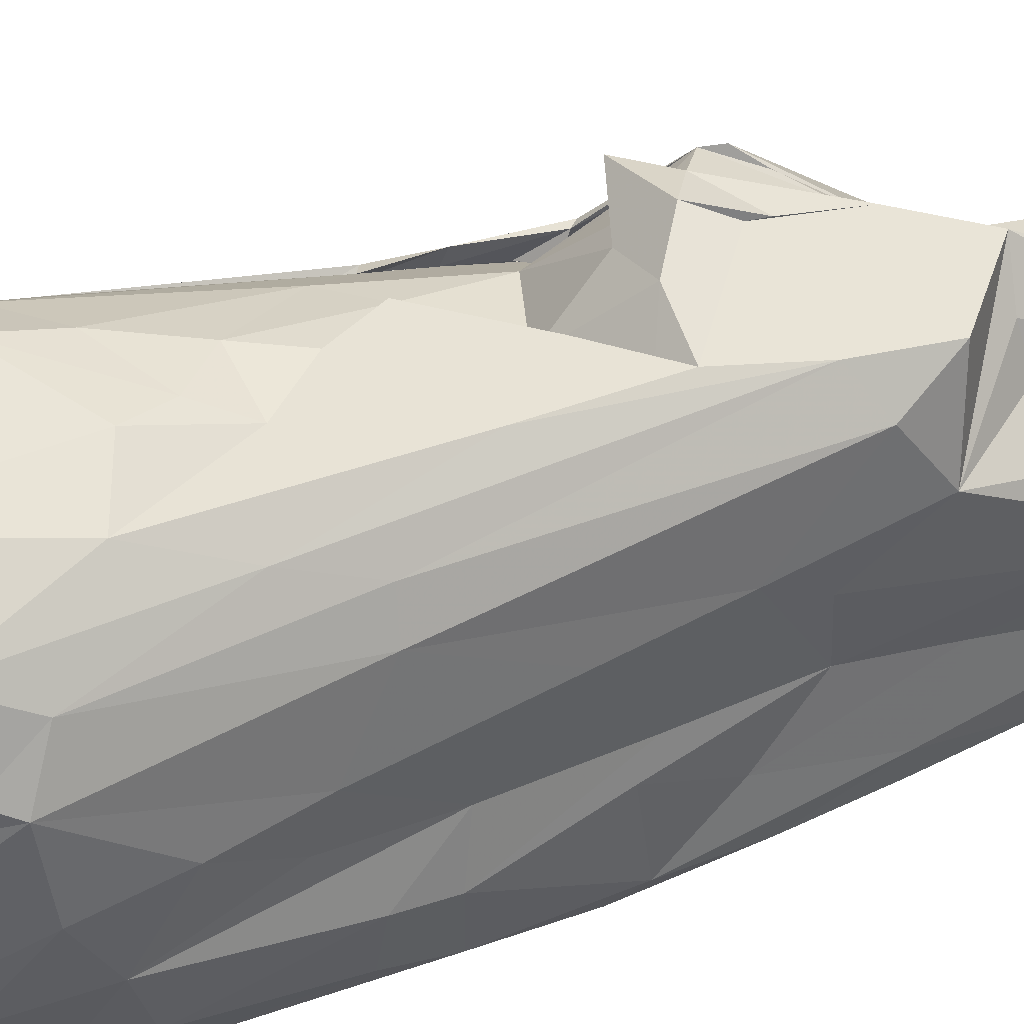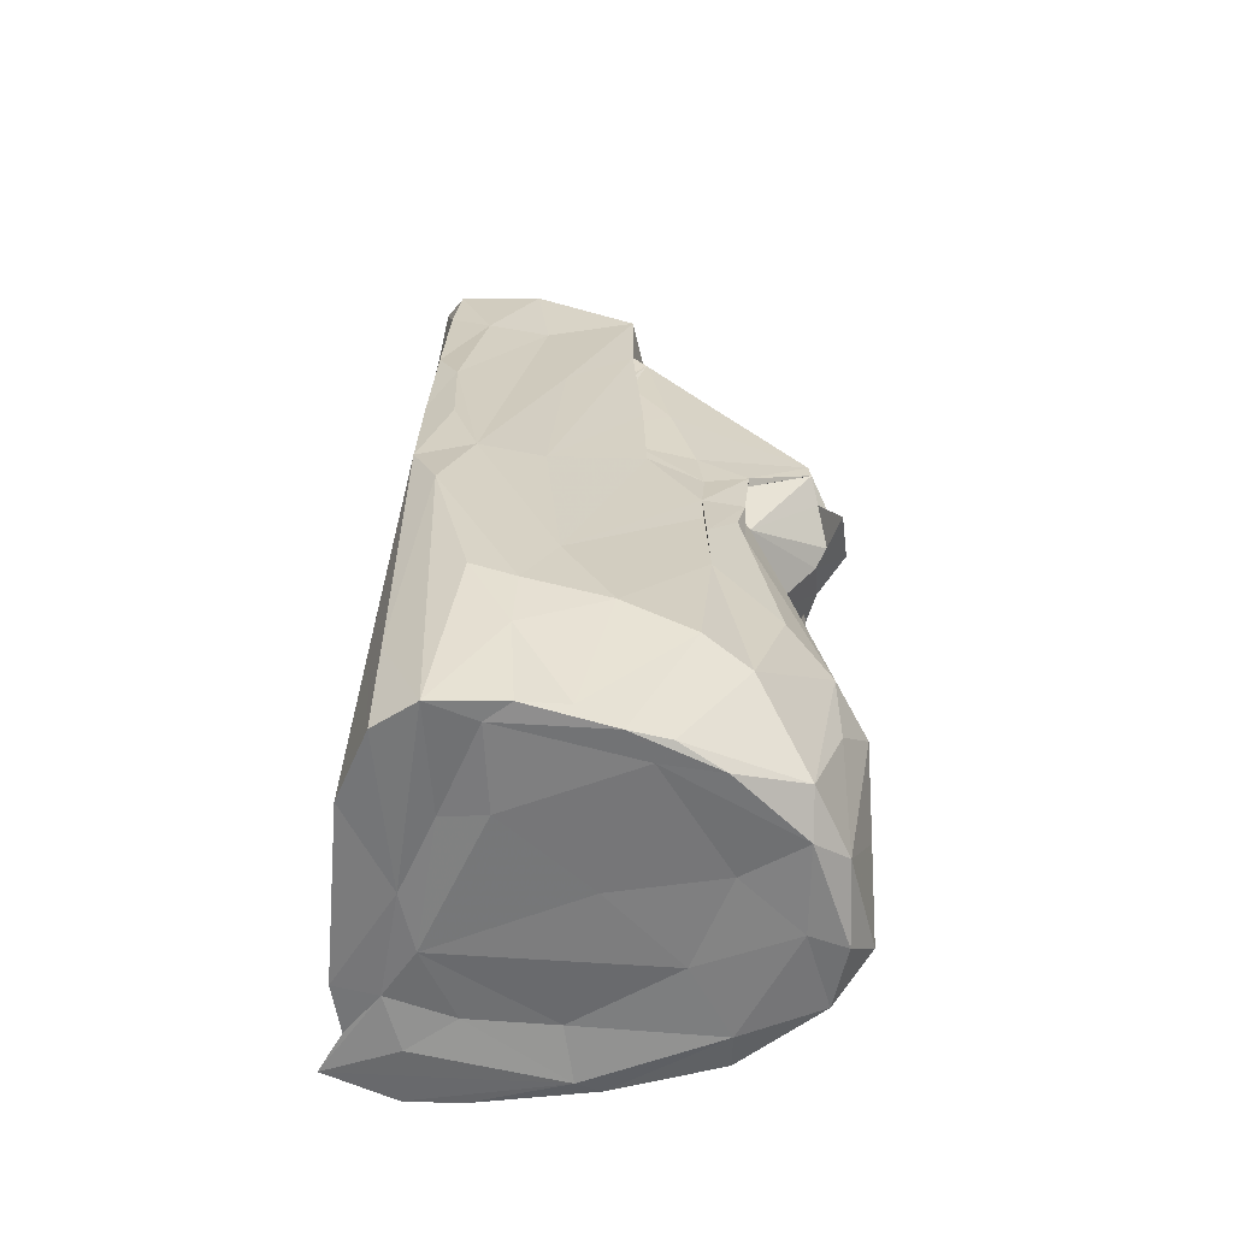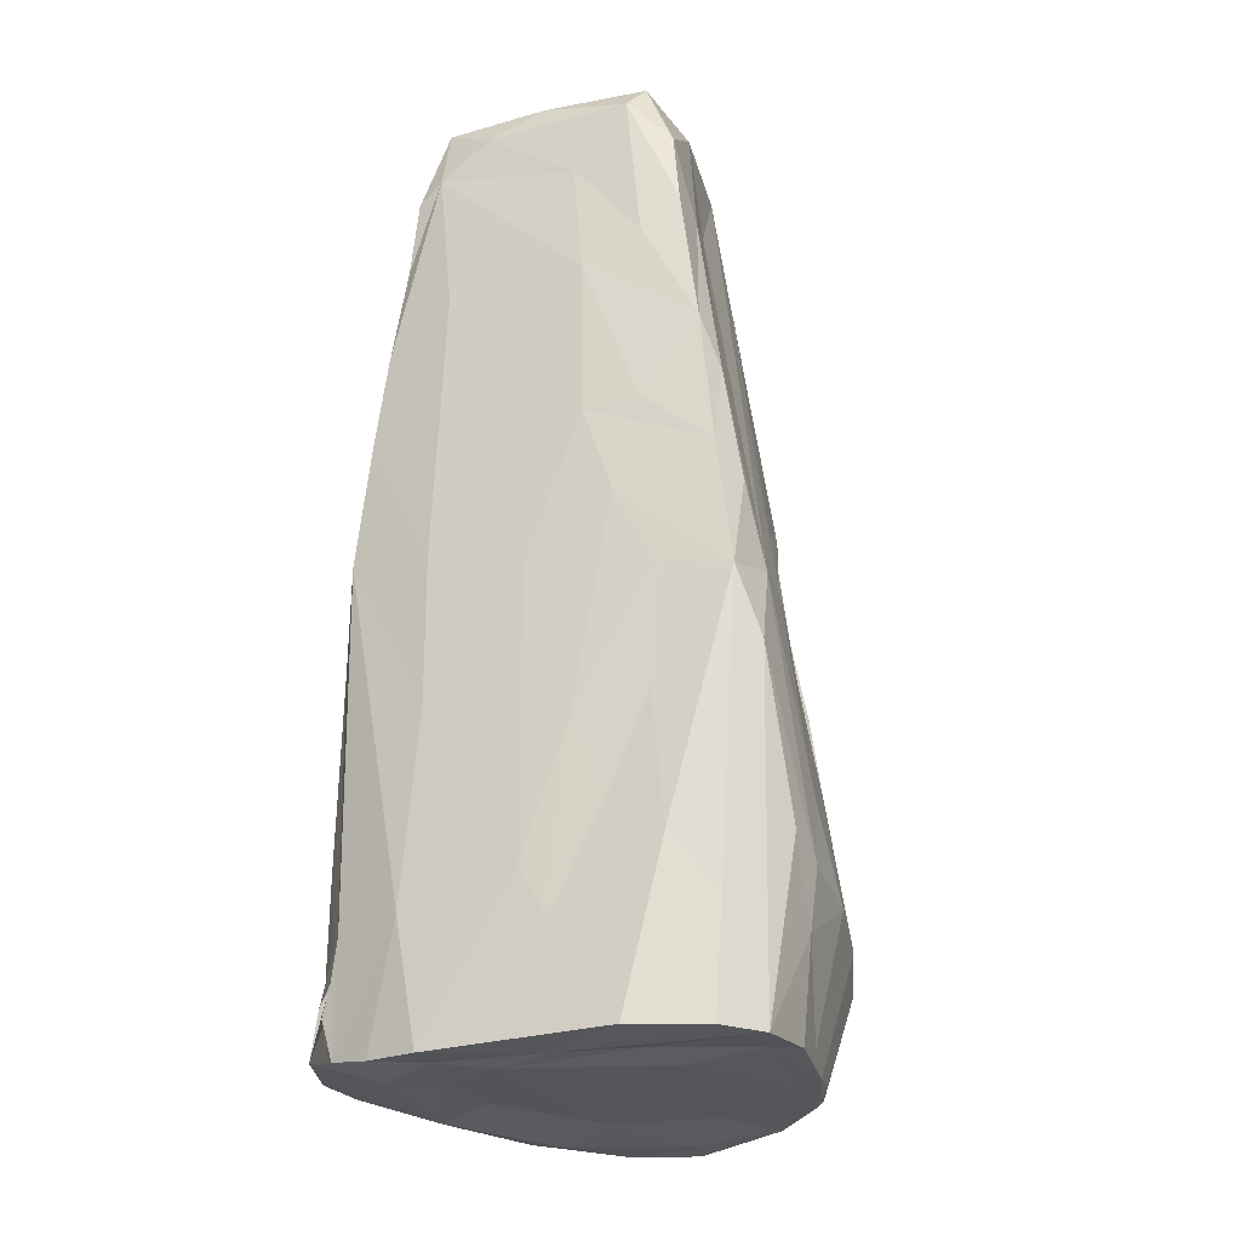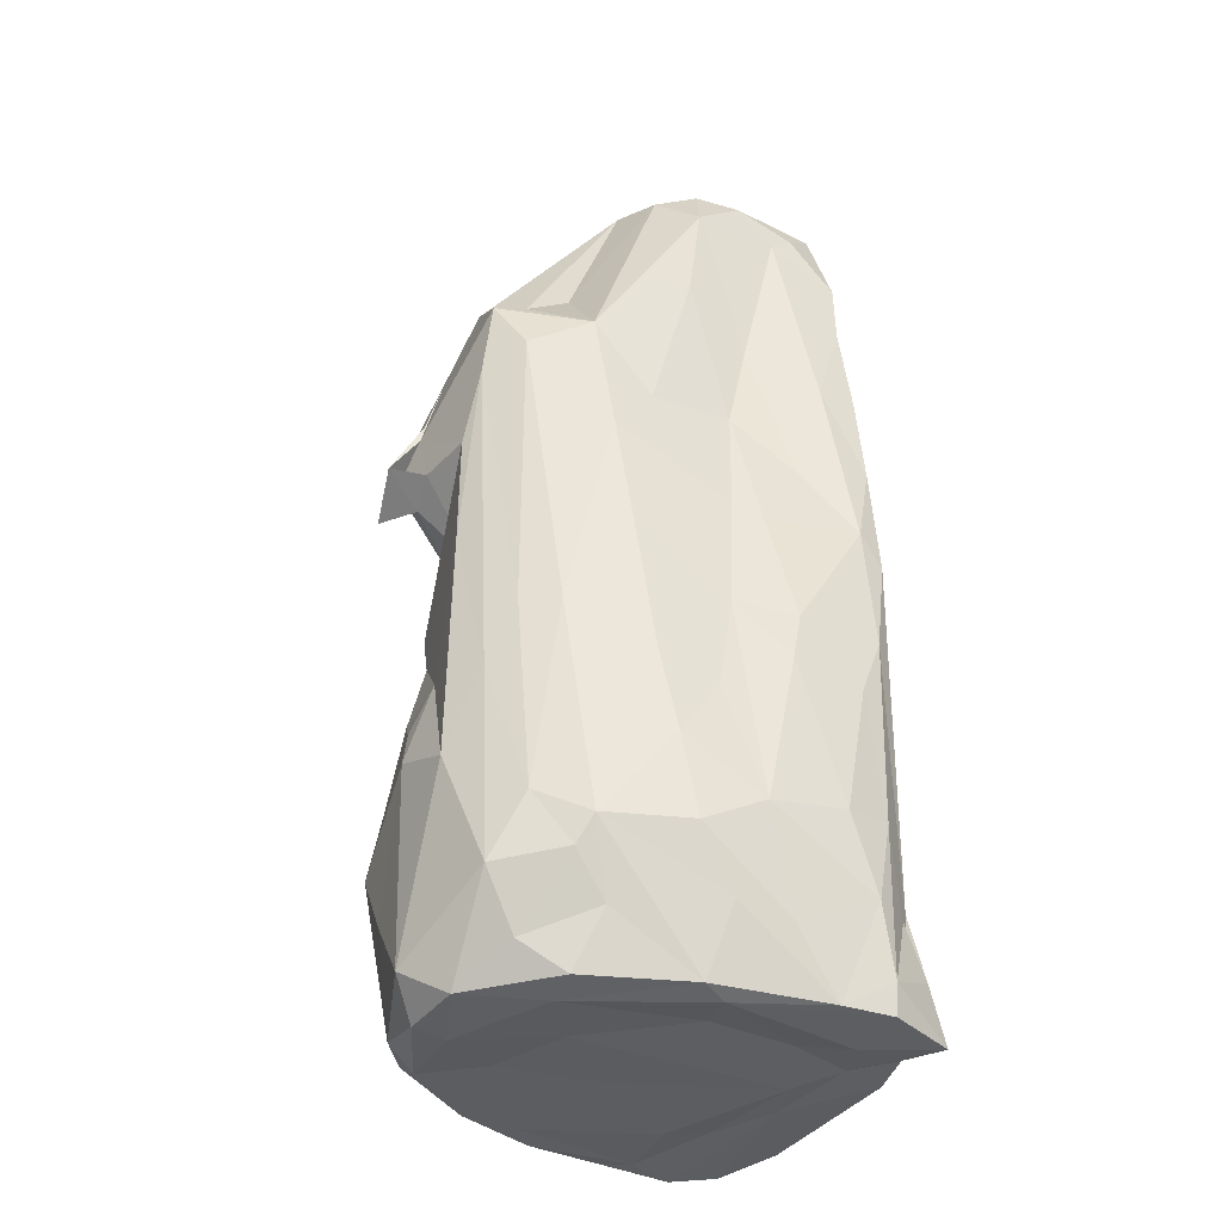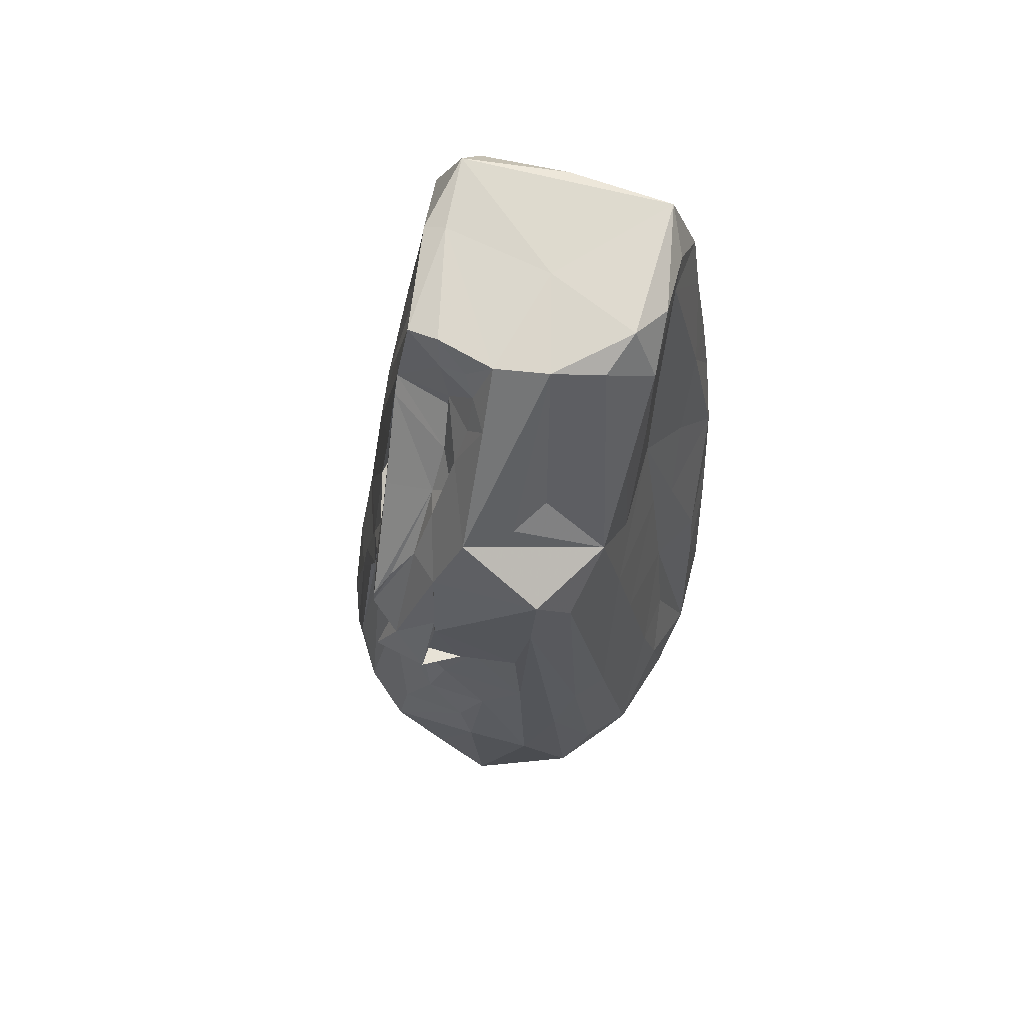
<metadata>
{"format":"obj","ext":"obj","renderer":"f3d","projection":"perspective","resolution":1024,"background":"white","views":[{"elev":56.4,"azim":71.7,"up":"+Z"},{"elev":-58.7,"azim":-97.3,"up":"+Y"},{"elev":-27.3,"azim":-156.8,"up":"+Y"},{"elev":-33.8,"azim":61.1,"up":"+Y"},{"elev":71.4,"azim":16.6,"up":"+Y"}]}
</metadata>
<code>
v -2.067 -4.971 -1.624
v -1.754 -4.97 -2.001
v -0.1443 -4.916 -1.652
v -0.9307 -4.891 -1.405
v -1.82 -3.866 -1.993
v -2.272 -3.154 -1.38
v -2.113 -4.907 -0.9074
v -1.905 -4.93 -1.133
v -2.057 -4.779 -0.4381
v -1.969 -4.922 -0.03249
v -1.041 -4.944 -0.9774
v -2.235 -3.94 -0.9747
v -1.672 -4.905 0.248
v -1.887 -4.871 0.375
v -2.303 -3.338 -0.9464
v -2.259 -3.45 -0.1269
v -2.114 -3.599 0.5886
v -1.006 -4.937 -2.213
v -1.384 -3.277 -2.121
v 0.8772 -4.929 -2.137
v -0.3116 -3.897 -2.122
v 0.9675 -4.89 -1.7
v -0.04767 -3.413 -2.146
v -0.849 -2.84 -2.075
v -0.3257 -4.879 -0.02294
v 0.4368 -4.928 -1.442
v 0.3746 -4.86 0.804
v -2.165 -1.5 -1.743
v -1.993 -0.8259 -1.976
v -2.206 -2.589 -0.605
v -1.822 -1.933 0.777
v -2.102 -0.6716 -1.412
v -1.986 -0.5435 -0.7543
v -1.307 -0.6948 -2.041
v -1.996 0.1855 -1.661
v -1.825 0.5129 -1.941
v -1.579 0.4412 0.2574
v -1.218 -1.915 -2.04
v -0.5021 -2.101 -2.116
v 0.9811 -1.696 -2.056
v -0.8752 0.1224 -2.064
v 0.001483 -0.4741 -2.075
v -1.41 0.4116 0.8501
v -1.645 -4.897 0.8399
v -1.952 -3.846 1.045
v -1.448 -4.64 1.572
v -1.679 -2.589 1.426
v -0.5904 -4.833 1.064
v -1.025 -4.864 1.616
v -1.275 -3.662 1.913
v -0.8075 -4.716 1.98
v -0.1207 -4.899 1.718
v -0.02683 -4.892 2.098
v -0.9241 -3.148 2.248
v -0.3694 -3.875 2.311
v 0.2276 -4.539 2.385
v -1.613 -0.7021 0.7798
v -1.719 -1.133 0.7769
v -1.4 -2.971 1.882
v -0.8291 -2.463 2.141
v -1.38 -0.5809 1.213
v -1.078 -0.969 1.627
v 0.1139 -2.448 2.387
v -0.05677 -2.024 2.271
v -0.4962 -1.665 2.103
v -1.508 -0.5249 1.125
v -1.474 -0.6507 1.112
v -0.7303 -0.5199 1.701
v -1.551 -0.245 0.7852
v -1.398 -0.02192 1.038
v -1.38 0.04098 1.243
v -1.451 -0.4077 1.064
v -1.441 -0.4245 1.094
v -0.3159 -1.09 2.004
v -0.3465 -0.6083 1.825
v -0.6182 -0.5779 1.914
v -0.1235 0.1742 1.645
v -0.04563 -0.2498 1.769
v 0.09444 0.3393 2.057
v 0.2038 -1.575 2.144
v -1.82 1.388 -1.687
v -1.674 1.935 -1.885
v -1.571 2.064 -0.5709
v -0.5667 1.045 -2.06
v -1.128 1.083 -2.005
v -1.199 0.9274 -1.513
v -0.5247 2.724 -2.01
v -1.302 0.8107 -1.021
v -1.242 0.7968 -0.8133
v -1.389 0.6708 -0.5793
v -1.468 0.5437 -0.1853
v -1.423 1.71 0.2532
v -1.268 1.562 -0.1431
v -1.304 1.202 0.2204
v -1.311 1.705 -0.34
v -1.306 3.657 -0.7651
v -1.202 1.361 -1.227
v -1.224 2.038 -0.6171
v -1.237 3.482 0.1804
v -1.104 3.057 -1.924
v -1.492 3.325 -1.415
v -1.474 3.396 -1.826
v -0.4002 3.947 -1.938
v 0.9248 2.767 -1.96
v -1.245 2.432 -0.2223
v -1.299 2.672 0.2089
v -1.259 2.673 0.1577
v -1.25 2.695 0.06926
v -1.041 4.841 0.2183
v -1.26 2.985 0.1935
v -1.221 3.344 0.3354
v -1.386 4.18 -1.749
v -0.9473 4.648 -1.903
v -1.061 4.967 -1.653
v 1.09 4.274 -1.929
v 0.5585 4.645 -1.933
v -0.002999 4.917 -1.836
v 1.089 4.978 -1.756
v -1.223 4.822 -0.8947
v -0.9944 4.931 -0.893
v -0.7159 4.912 0.2633
v 0.1447 4.978 -0.6928
v -0.1166 4.933 0.4118
v -1.267 0.8684 1.341
v -1.318 0.5458 0.9618
v -1.324 0.4559 0.996
v -1.353 0.9804 0.7986
v -1.31 0.5458 0.9537
v -1.33 0.4916 0.9743
v -1.177 1.164 1.226
v -1.206 0.8016 1.336
v -1.315 0.5637 0.9769
v -1.274 0.9502 0.8902
v -1.09 0.6996 1.15
v -1.3 0.4909 0.9955
v -0.9531 0.3742 1.376
v -1.308 1.989 0.5576
v -1.006 1.764 2.052
v -1.022 1.561 2.073
v -1.062 1.282 1.726
v -0.8128 1.319 2.157
v -0.3714 0.7751 2.171
v 0.6676 0.67 1.914
v 0.02195 0.9372 2.264
v -0.9274 0.9079 2.365
v -0.7004 1.366 2.295
v -0.8624 2.022 1.859
v -0.5047 0.9761 2.281
v -0.3326 1.168 2.529
v -0.5491 1.157 2.324
v -0.2801 1.782 2.185
v -0.6417 2.381 1.666
v -0.268 1.588 2.227
v -0.3318 2.518 1.952
v -1.125 2.656 1.079
v -0.58 2.991 1.126
v -0.5143 2.938 1.367
v -0.5409 3.394 0.7862
v -0.3492 3.31 1.17
v -0.4078 3.783 0.4978
v -0.3595 3.684 0.9943
v -0.05582 3.298 1.725
v 0.4293 4.943 0.3099
v -0.6725 4.562 0.3831
v -0.5831 3.961 0.4305
v -0.2568 3.881 0.6294
v -0.2774 4.092 0.7848
v -0.2817 4.424 0.562
v -0.09012 4.368 0.8648
v -0.3976 4.628 0.4216
v 1.137 -3.647 -2.081
v 1.413 -4.898 -1.991
v 1.505 -4.945 -1.471
v 1.854 -4.92 -2.174
v 1.825 -4.851 -1.837
v 1.842 -3.692 -1.836
v 1.16 -4.86 -1.027
v 1.162 -4.815 -0.1472
v 1.726 -4.901 0.01616
v 1.046 -4.894 1.288
v 1.908 -4.367 -1.973
v 2.136 -4.88 -1.441
v 1.995 -4.778 -1.651
v 2.178 -4.57 -1.44
v 1.982 -4.293 -1.68
v 1.91 -4.123 -1.813
v 1.928 -3.828 -1.741
v 2.139 -2.996 -1.504
v 2.097 -4.874 -0.9005
v 2.24 -3.855 -1.287
v 2.165 -4.228 -0.4305
v 1.851 -4.827 0.285
v 2.102 -4.113 0.1141
v 2.266 -3.052 -0.9951
v 2.178 -3.494 0.4947
v 2.301 -3.196 -0.1345
v 1.016 -0.1594 -2.016
v 1.919 0.01681 -1.828
v 1.816 -0.8484 -0.1261
v 1.605 0.4792 -0.3039
v 1.673 -0.02676 0.8587
v 2.038 -0.9877 -1.631
v 2.088 -2.606 0.6253
v 2.129 -1.612 -1.346
v 2.169 -1.519 -0.5617
v 1.984 -1.939 0.131
v 1.963 0.3288 -1.562
v 2.1 -0.999 -0.6982
v 1.771 0.2616 -0.5685
v 0.6598 -4.846 2.055
v 1.239 -4.501 1.763
v 1.431 -4.815 1.332
v 1.71 -4.248 1.142
v 1.295 -3.903 2.084
v 1.779 -3.814 1.487
v 1.92 -3.527 1.363
v 1.557 -3.252 1.816
v 0.8086 -2.683 2.317
v 1.584 -1.199 1.53
v 1.128 -1.839 2.078
v 1.93 -1.718 0.7394
v 1.312 -1.137 1.85
v 0.7819 0.1808 1.541
v 0.7747 1.825 2.056
v 0.7117 -0.2573 2.219
v 1.775 1.274 -1.834
v 1.63 2.291 -1.844
v 1.686 1.073 -1.053
v 1.498 1.106 0.9396
v 1.664 2.283 -1.4
v 1.405 1.719 -0.4413
v 1.367 2.721 -0.6828
v 1.415 1.662 0.4636
v 1.484 3.333 -1.8
v 1.399 3.345 -0.01665
v 1.322 4.447 -1.123
v 1.371 4.429 -0.1771
v 1.33 3.4 0.4745
v 1.359 4.086 -1.872
v 1.304 4.653 -1.387
v 1.102 4.992 -0.3111
v 0.936 4.833 0.1267
v 1.325 4.81 -0.7117
v 0.7899 0.4462 1.708
v 1.125 2.075 1.739
v 1.288 2.489 1.058
v 0.6335 0.9672 2.17
v 0.8056 2.658 1.965
v 0.6222 3.274 1.013
v 0.3819 3.214 1.387
v -1.314 0.4456 1.011
f 1 3 4
f 1 5 2
f 1 8 7
f 1 4 8
f 7 12 1
f 7 9 12
f 7 10 9
f 7 8 10
f 8 13 10
f 6 12 15
f 6 1 12
f 12 16 15
f 9 16 12
f 9 17 16
f 2 3 1
f 2 18 3
f 2 19 18
f 2 5 19
f 18 20 3
f 18 21 20
f 18 19 21
f 19 24 21
f 8 4 11
f 8 11 13
f 13 11 25
f 26 11 4
f 11 26 25
f 1 6 28
f 5 1 28
f 28 29 5
f 5 29 19
f 15 16 30
f 16 31 30
f 28 6 15
f 15 30 32
f 15 32 28
f 28 32 29
f 29 32 35
f 29 35 36
f 30 33 32
f 33 30 37
f 19 29 38
f 19 38 24
f 24 39 21
f 21 39 23
f 38 39 24
f 29 34 38
f 38 34 39
f 29 41 34
f 29 36 41
f 39 42 23
f 34 41 39
f 39 41 42
f 14 10 44
f 14 44 46
f 14 45 10
f 14 46 45
f 9 10 17
f 10 45 17
f 10 13 44
f 44 13 49
f 13 25 48
f 13 48 49
f 46 44 49
f 50 46 51
f 46 49 51
f 25 27 48
f 48 52 49
f 48 27 52
f 50 51 54
f 52 53 49
f 49 53 51
f 53 56 51
f 17 31 16
f 17 45 31
f 45 47 31
f 30 31 57
f 45 46 59
f 45 59 47
f 46 50 59
f 47 59 61
f 50 54 59
f 59 54 60
f 59 60 62
f 51 55 54
f 55 56 63
f 55 63 54
f 60 54 64
f 60 65 62
f 60 64 65
f 54 63 64
f 57 31 58
f 31 47 66
f 58 31 66
f 47 67 66
f 47 61 67
f 61 59 62
f 30 57 69
f 30 69 37
f 58 69 57
f 37 69 43
f 58 71 69
f 67 70 66
f 67 72 70
f 72 67 73
f 73 67 61
f 61 70 72
f 71 61 72
f 73 61 66
f 66 70 73
f 71 73 70
f 61 71 66
f 58 66 71
f 61 62 70
f 62 65 68
f 68 74 75
f 68 75 78
f 75 76 78
f 68 78 77
f 68 65 74
f 80 74 65
f 65 64 80
f 75 74 76
f 76 79 78
f 74 79 76
f 36 35 81
f 82 36 81
f 32 33 83
f 35 32 81
f 41 36 84
f 36 85 84
f 36 82 85
f 82 87 85
f 84 42 41
f 85 87 84
f 88 90 89
f 88 89 86
f 37 92 33
f 90 91 89
f 91 43 89
f 90 37 91
f 43 94 89
f 94 93 89
f 32 96 81
f 32 83 96
f 86 97 88
f 86 89 97
f 88 97 95
f 97 98 95
f 97 89 98
f 90 92 37
f 83 33 99
f 90 88 95
f 33 92 99
f 90 95 92
f 89 93 98
f 82 81 101
f 82 100 87
f 82 101 102
f 82 102 100
f 84 87 104
f 100 103 87
f 81 96 101
f 95 106 92
f 99 92 106
f 105 106 95
f 98 105 95
f 98 93 105
f 93 107 105
f 105 107 108
f 83 99 109
f 96 83 109
f 108 107 106
f 105 110 106
f 105 108 111
f 106 110 108
f 108 110 111
f 105 99 110
f 105 111 99
f 112 102 101
f 100 113 103
f 112 113 102
f 102 113 100
f 113 112 114
f 103 115 87
f 103 113 116
f 116 113 117
f 113 114 117
f 112 101 119
f 101 96 119
f 96 109 119
f 112 119 114
f 114 119 120
f 119 109 120
f 118 114 122
f 114 120 122
f 109 121 120
f 121 123 120
f 69 71 124
f 69 124 43
f 125 126 70
f 91 37 43
f 125 129 126
f 129 130 126
f 251 131 70
f 251 70 126
f 126 130 131
f 129 125 132
f 135 130 129
f 125 135 128
f 128 135 129
f 128 129 132
f 43 124 127
f 132 125 130
f 125 133 130
f 70 134 125
f 125 134 251
f 43 127 94
f 134 135 131
f 131 251 134
f 251 135 125
f 132 135 133
f 133 135 134
f 70 131 71
f 70 62 136
f 62 68 136
f 70 136 134
f 131 124 71
f 134 130 133
f 94 137 93
f 127 137 94
f 127 138 137
f 130 140 131
f 124 131 139
f 131 140 139
f 134 136 140
f 134 140 130
f 127 124 138
f 124 139 138
f 68 77 136
f 136 77 142
f 77 143 144
f 136 139 140
f 136 141 139
f 141 146 139
f 147 138 139
f 136 148 141
f 145 148 142
f 77 144 142
f 142 144 149
f 141 145 146
f 145 141 148
f 136 142 148
f 145 149 146
f 142 149 145
f 139 152 147
f 146 152 139
f 150 153 149
f 146 151 154
f 150 144 153
f 150 149 144
f 149 151 146
f 149 153 151
f 137 138 155
f 93 137 107
f 107 137 111
f 156 155 138
f 138 147 156
f 106 107 99
f 99 107 110
f 110 107 111
f 111 137 155
f 155 156 111
f 152 156 147
f 156 158 111
f 156 159 158
f 161 158 159
f 156 152 157
f 157 159 156
f 152 154 157
f 157 161 159
f 161 157 162
f 157 154 162
f 152 146 154
f 151 153 154
f 109 99 164
f 158 99 111
f 99 165 164
f 158 160 99
f 99 160 165
f 158 165 166
f 165 160 166
f 158 161 165
f 165 168 164
f 158 166 160
f 167 165 161
f 165 167 168
f 161 169 167
f 168 167 169
f 162 169 161
f 162 163 169
f 109 164 121
f 164 168 170
f 164 170 121
f 170 123 121
f 168 123 170
f 123 168 169
f 169 163 123
f 3 20 22
f 3 22 26
f 21 23 20
f 20 23 171
f 20 172 22
f 20 171 172
f 22 174 173
f 172 174 22
f 172 175 174
f 172 171 175
f 175 171 176
f 4 3 26
f 25 26 27
f 26 177 178
f 26 178 27
f 22 173 177
f 22 177 26
f 173 179 177
f 180 178 179
f 178 177 179
f 173 174 179
f 175 183 174
f 181 184 174
f 181 174 186
f 174 185 186
f 183 175 185
f 174 183 185
f 186 176 181
f 186 175 176
f 175 186 187
f 181 176 185
f 185 175 181
f 181 175 187
f 181 187 184
f 174 182 179
f 182 174 184
f 182 184 189
f 182 189 179
f 192 179 189
f 189 191 193
f 189 193 192
f 184 190 189
f 189 190 191
f 184 187 188
f 188 190 184
f 191 195 193
f 191 190 196
f 191 196 195
f 23 40 171
f 23 42 40
f 40 198 171
f 198 176 171
f 40 42 197
f 197 198 40
f 199 200 201
f 176 188 187
f 176 202 188
f 190 188 194
f 190 194 196
f 188 204 194
f 204 205 194
f 202 204 188
f 194 205 196
f 176 198 202
f 198 207 202
f 204 208 205
f 204 202 208
f 205 199 196
f 196 199 206
f 202 207 208
f 207 209 208
f 199 208 200
f 199 205 208
f 208 209 200
f 27 180 52
f 52 210 53
f 52 180 210
f 178 180 27
f 179 192 180
f 180 192 212
f 192 213 212
f 180 212 210
f 211 210 212
f 213 211 212
f 213 215 211
f 214 211 215
f 217 215 216
f 53 210 56
f 51 56 55
f 56 210 214
f 211 214 210
f 192 216 213
f 192 193 216
f 193 195 216
f 213 216 215
f 214 215 217
f 217 216 219
f 220 217 222
f 217 219 222
f 56 218 63
f 80 64 63
f 63 218 80
f 56 214 218
f 217 220 214
f 214 220 218
f 223 78 79
f 219 221 201
f 74 80 225
f 80 218 225
f 220 225 218
f 74 225 79
f 222 224 220
f 220 224 225
f 216 195 203
f 196 203 195
f 216 221 219
f 203 221 216
f 206 203 196
f 203 206 221
f 206 199 221
f 199 201 221
f 42 84 197
f 84 104 197
f 197 226 198
f 197 104 226
f 228 232 231
f 230 232 228
f 228 231 209
f 209 231 200
f 229 200 231
f 87 115 104
f 104 227 226
f 104 115 227
f 227 115 234
f 226 227 230
f 231 235 233
f 230 227 234
f 230 234 236
f 230 236 232
f 232 235 231
f 198 226 207
f 207 228 209
f 207 226 230
f 207 230 228
f 103 116 115
f 117 118 116
f 117 114 118
f 115 118 239
f 115 239 234
f 234 239 236
f 239 240 236
f 115 116 118
f 239 118 240
f 118 122 241
f 120 123 122
f 122 123 163
f 122 163 241
f 232 236 237
f 232 237 235
f 235 237 238
f 118 243 240
f 236 240 243
f 243 118 241
f 243 241 237
f 237 241 242
f 163 242 241
f 236 243 237
f 78 223 77
f 79 143 244
f 223 79 244
f 77 244 143
f 77 223 244
f 200 229 201
f 219 201 229
f 229 245 219
f 219 245 222
f 231 233 229
f 229 233 246
f 229 246 245
f 79 247 143
f 225 247 79
f 225 224 247
f 143 247 144
f 144 247 153
f 247 224 153
f 245 224 222
f 154 248 162
f 250 163 162
f 246 250 162
f 246 233 238
f 245 246 248
f 224 245 248
f 235 238 233
f 249 250 246
f 248 246 162
f 153 248 154
f 224 248 153
f 249 246 242
f 250 249 163
f 249 242 163
f 246 238 242
f 242 238 237
f 73 71 72
f 126 135 251
f 126 131 135
f 135 132 130
f 132 133 128
f 125 128 133
f 185 187 186
f 185 176 187

</code>
